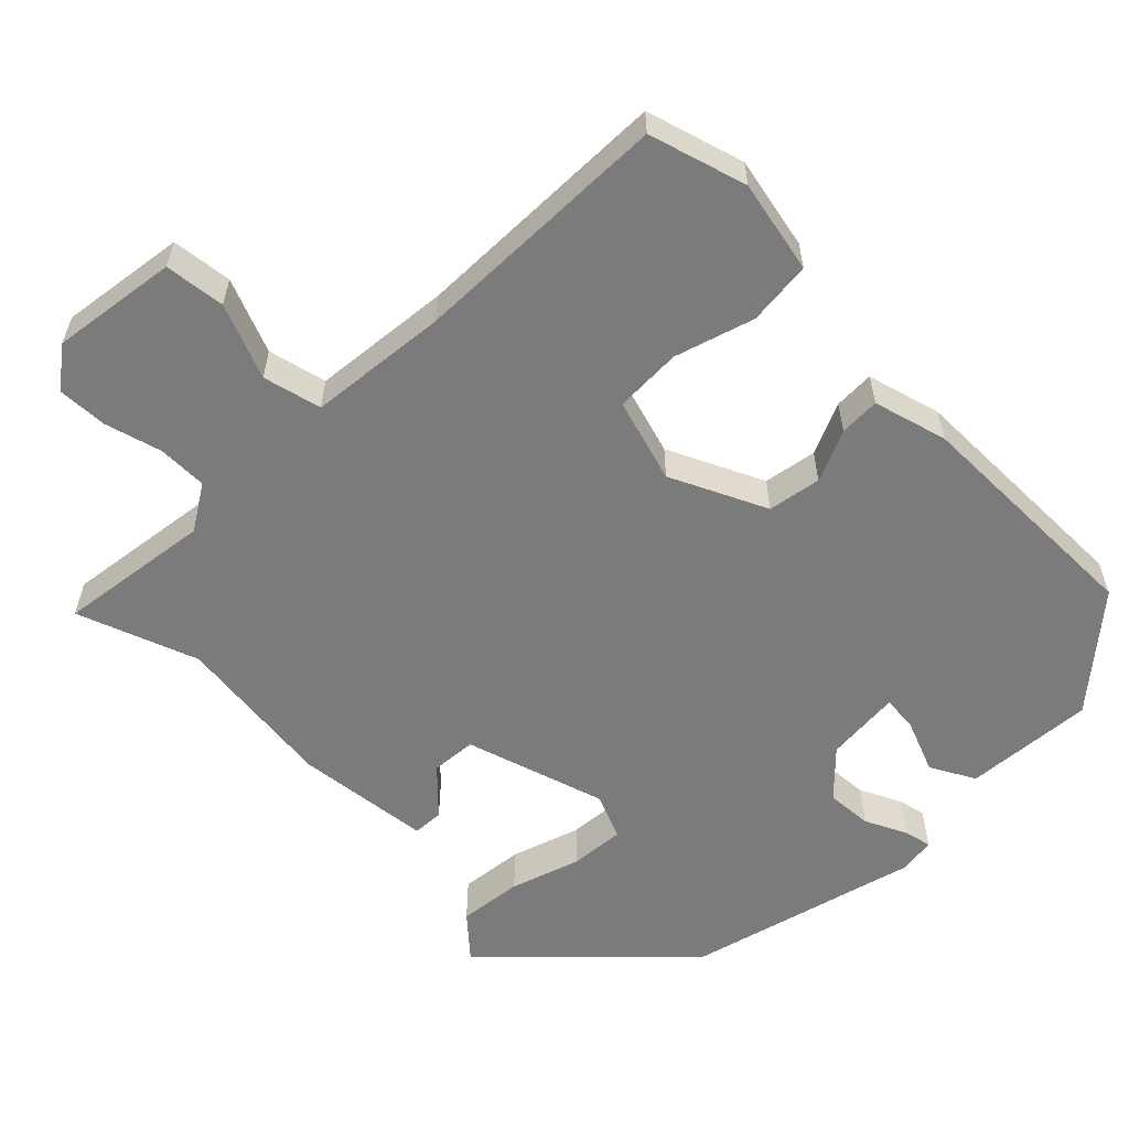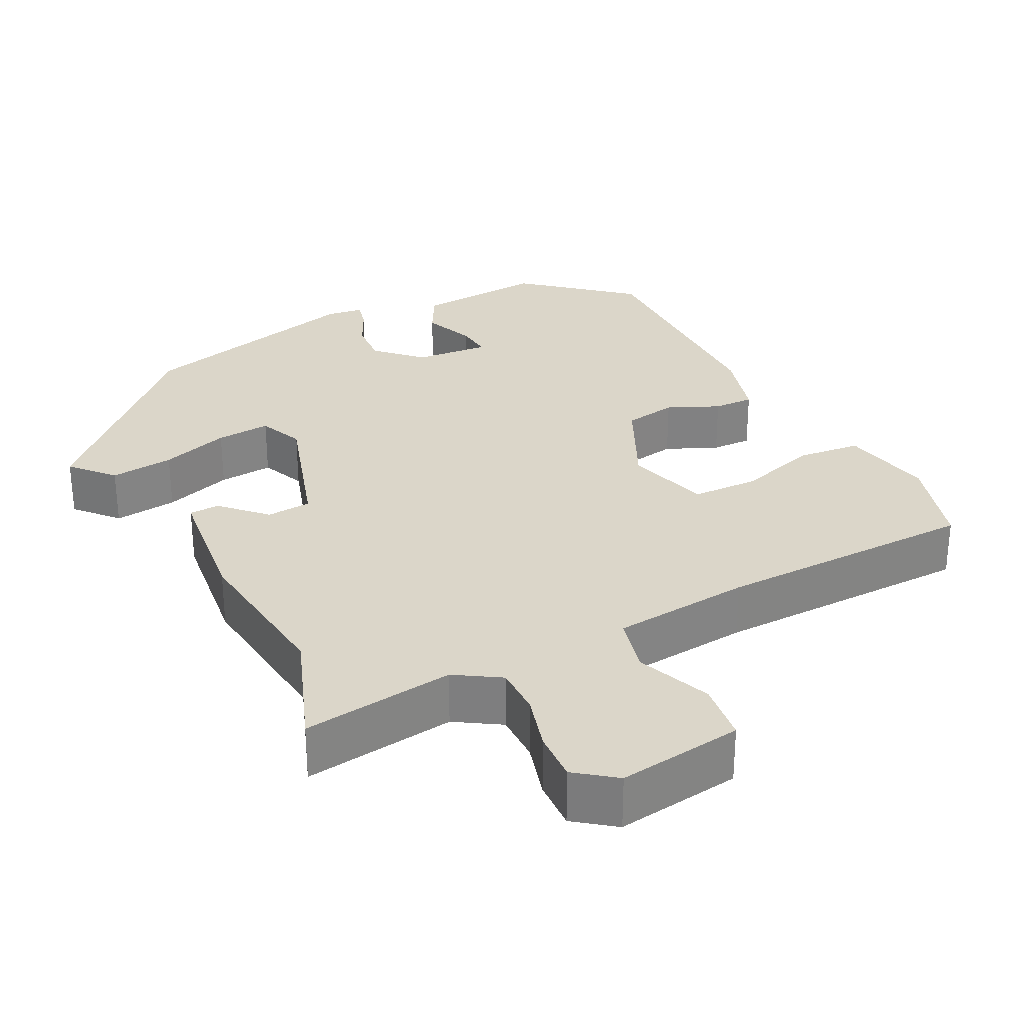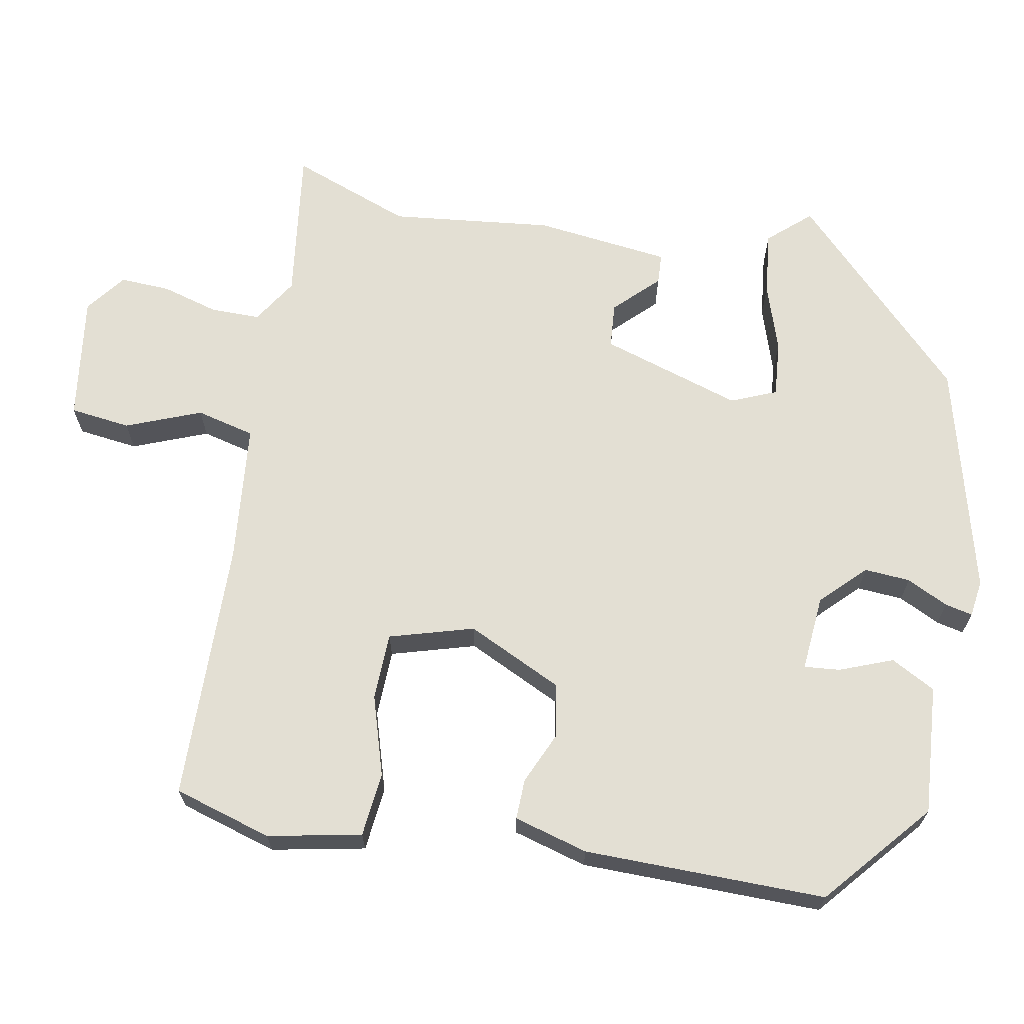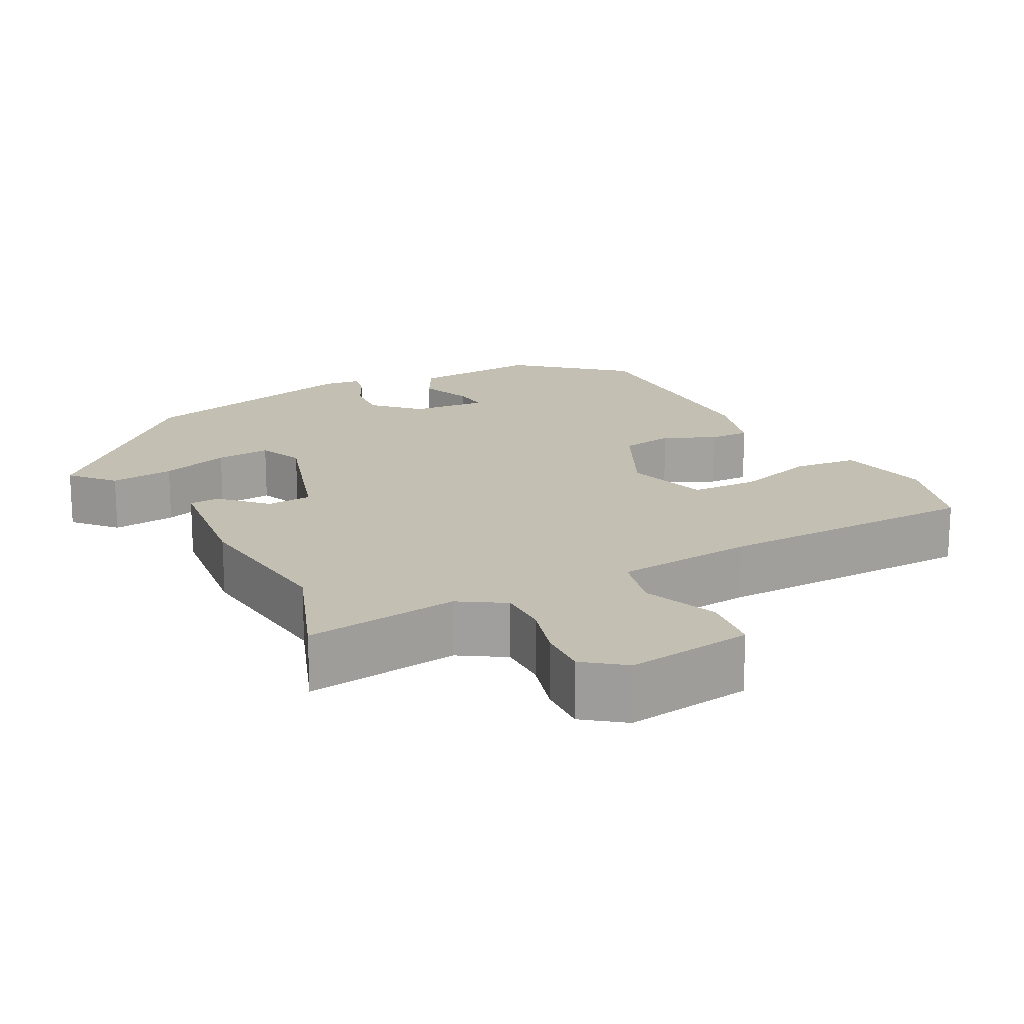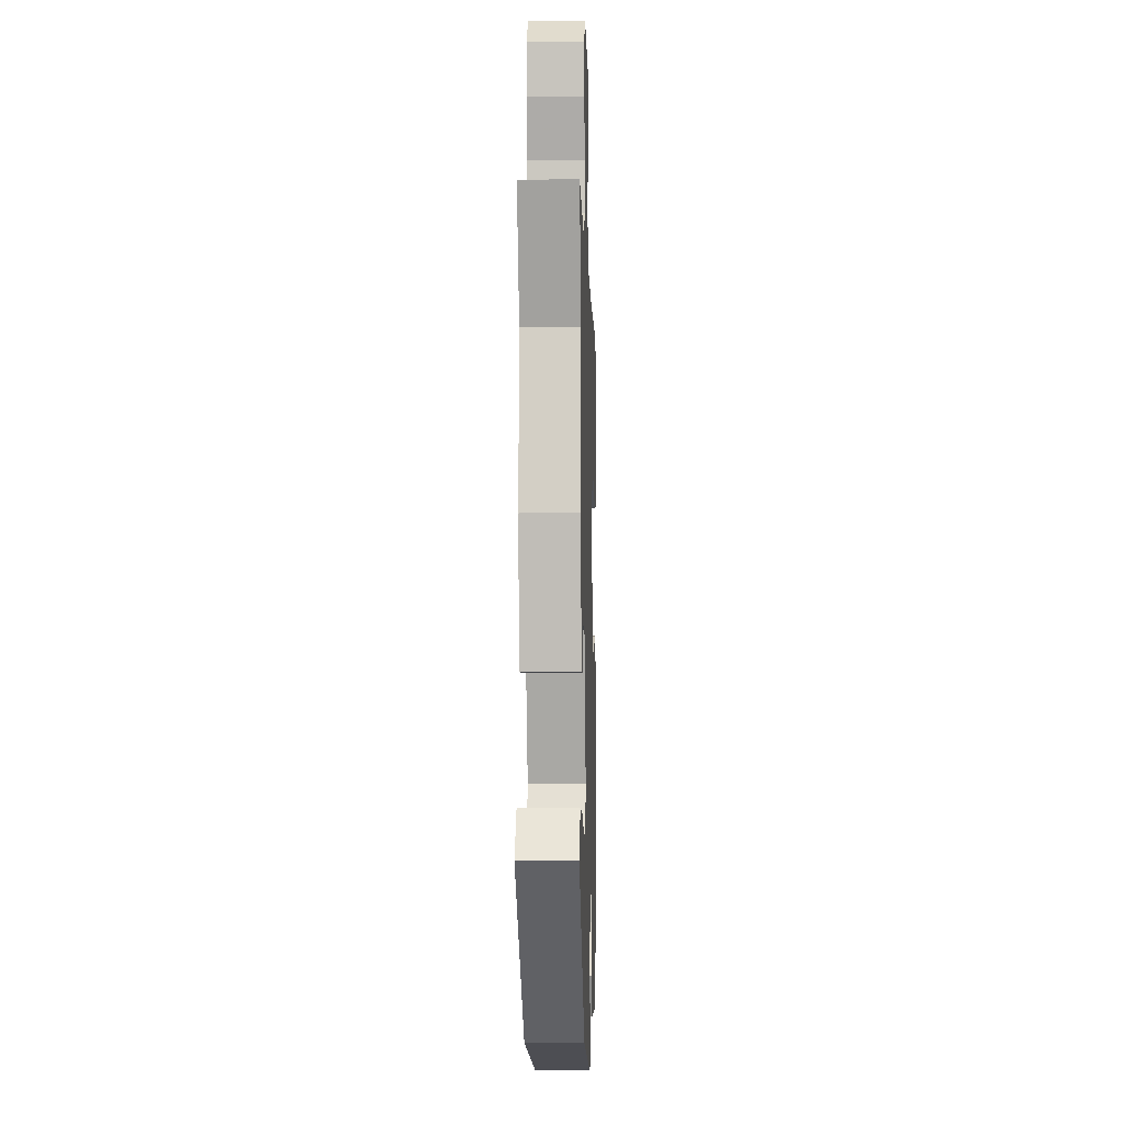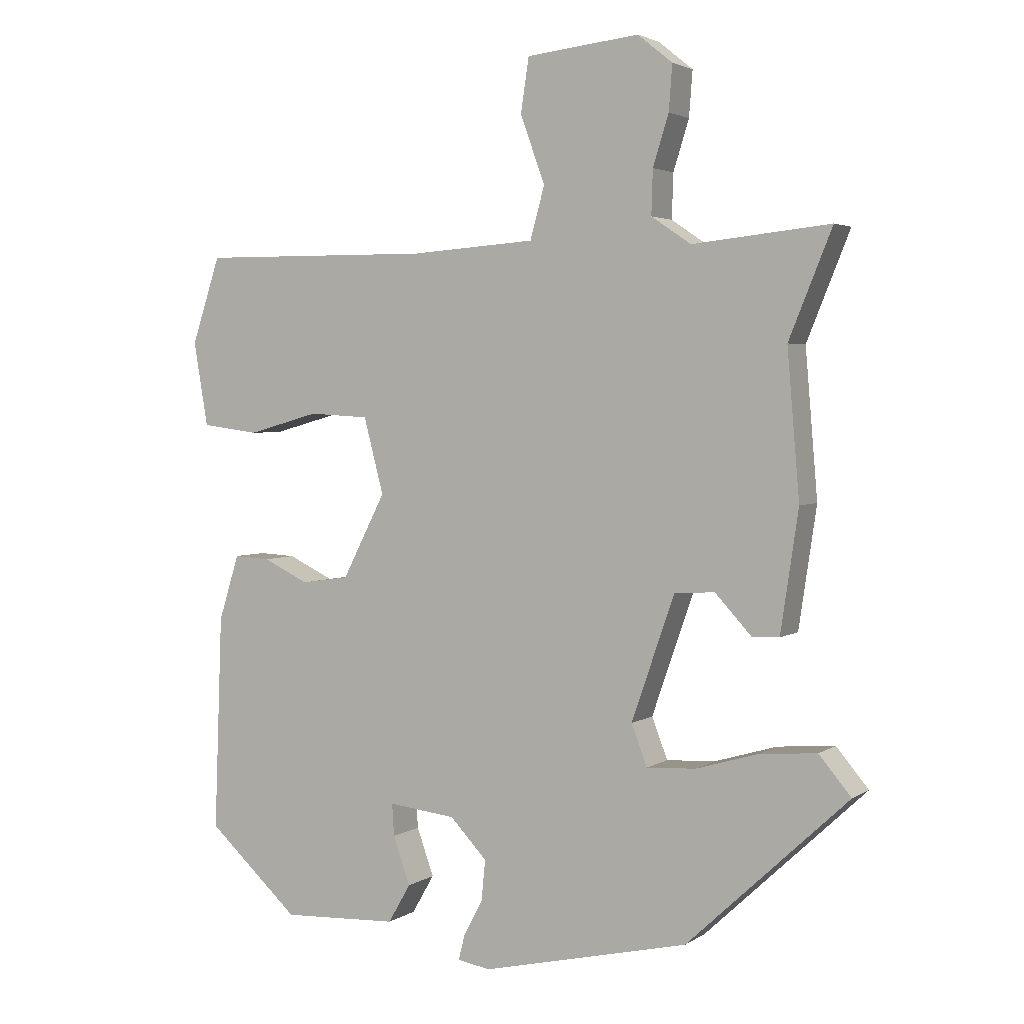
<metadata>
{"format":"obj","ext":"obj","renderer":"f3d","projection":"perspective","resolution":1024,"background":"white","views":[{"elev":-58.4,"azim":43.3,"up":"+Y"},{"elev":29.8,"azim":-28.5,"up":"+Y"},{"elev":66.9,"azim":98.9,"up":"+Y"},{"elev":17.8,"azim":-29.2,"up":"+Y"},{"elev":-4.3,"azim":-88.2,"up":"+Z"},{"elev":3.1,"azim":-152.7,"up":"+Z"}]}
</metadata>
<code>
v -0.304 0.07 -0.449
v -0.54 0.07 -0.228
v -0.493 0.07 -0.172
v -0.409 0.07 -0.179
v -0.318 0.07 -0.206
v -0.246 0.07 -0.21
v -0.223 0.07 -0.15
v -0.286 0.07 0.032
v -0.345 0.07 0.035
v -0.398 0.07 -0.022
v -0.438 0.07 -0.021
v -0.464 0.07 0.155
v -0.446 0.07 0.368
v -0.509 0.07 0.523
v -0.308 0.07 0.502
v -0.25 0.07 0.541
v -0.252 0.07 0.606
v -0.275 0.07 0.679
v -0.28 0.07 0.745
v -0.229 0.07 0.786
v -0.064 0.07 0.768
v -0.052 0.07 0.689
v -0.088 0.07 0.59
v -0.067 0.07 0.514
v 0.116 0.07 0.501
v 0.458 0.07 0.504
v 0.5 0.07 0.377
v 0.479 0.07 0.254
v 0.395 0.07 0.243
v 0.29 0.07 0.272
v 0.202 0.07 0.267
v 0.173 0.07 0.156
v 0.236 0.07 0.033
v 0.306 0.07 0.023
v 0.373 0.07 0.055
v 0.426 0.07 0.058
v 0.456 0.07 -0.038
v 0.468 0.07 -0.354
v 0.333 0.07 -0.476
v 0.163 0.07 -0.468
v 0.13 0.07 -0.411
v 0.155 0.07 -0.341
v 0.158 0.07 -0.294
v 0.059 0.07 -0.305
v 0.005 0.07 -0.362
v 0.011 0.07 -0.422
v 0.039 0.07 -0.475
v 0.048 0.07 -0.511
v 0 0.07 -0.519
v -0.304 0 -0.449
v -0.54 0 -0.228
v -0.493 0 -0.172
v -0.409 0 -0.179
v -0.318 0 -0.206
v -0.246 0 -0.21
v -0.223 0 -0.15
v -0.286 0 0.032
v -0.345 0 0.035
v -0.398 0 -0.022
v -0.438 0 -0.021
v -0.464 0 0.155
v -0.446 0 0.368
v -0.509 0 0.523
v -0.308 0 0.502
v -0.25 0 0.541
v -0.252 0 0.606
v -0.275 0 0.679
v -0.28 0 0.745
v -0.229 0 0.786
v -0.064 0 0.768
v -0.052 0 0.689
v -0.088 0 0.59
v -0.067 0 0.514
v 0.116 0 0.501
v 0.458 0 0.504
v 0.5 0 0.377
v 0.479 0 0.254
v 0.395 0 0.243
v 0.29 0 0.272
v 0.202 0 0.267
v 0.173 0 0.156
v 0.236 0 0.033
v 0.306 0 0.023
v 0.373 0 0.055
v 0.426 0 0.058
v 0.456 0 -0.038
v 0.468 0 -0.354
v 0.333 0 -0.476
v 0.163 0 -0.468
v 0.13 0 -0.411
v 0.155 0 -0.341
v 0.158 0 -0.294
v 0.059 0 -0.305
v 0.005 0 -0.362
v 0.011 0 -0.422
v 0.039 0 -0.475
v 0.048 0 -0.511
v 0 0 -0.519
f 46 47 48 49
f 45 46 49 1
f 44 45 1 2
f 43 44 2
f 39 40 41 42
f 39 42 43
f 38 39 43
f 37 38 43
f 34 35 36 37
f 33 34 37 43
f 32 33 43
f 27 28 29 30
f 25 26 27 30
f 24 25 30 31
f 20 21 22 23
f 20 23 24
f 17 18 19 20
f 16 17 20 24
f 15 16 24 31
f 13 14 15 31
f 9 10 11 12
f 8 9 12 13
f 2 3 4 5
f 2 5 6
f 43 2 6
f 32 43 6 7
f 8 13 31 32
f 7 8 32
f 98 97 96 95
f 50 98 95 94
f 51 50 94 93
f 51 93 92
f 91 90 89 88
f 92 91 88
f 92 88 87
f 92 87 86
f 86 85 84 83
f 92 86 83 82
f 92 82 81
f 79 78 77 76
f 79 76 75 74
f 80 79 74 73
f 72 71 70 69
f 73 72 69
f 69 68 67 66
f 73 69 66 65
f 80 73 65 64
f 80 64 63 62
f 61 60 59 58
f 62 61 58 57
f 54 53 52 51
f 55 54 51
f 55 51 92
f 56 55 92 81
f 81 80 62 57
f 81 57 56
f 1 50 51 2
f 2 51 52 3
f 3 52 53 4
f 4 53 54 5
f 5 54 55 6
f 6 55 56 7
f 7 56 57 8
f 8 57 58 9
f 9 58 59 10
f 10 59 60 11
f 11 60 61 12
f 12 61 62 13
f 13 62 63 14
f 14 63 64 15
f 15 64 65 16
f 16 65 66 17
f 17 66 67 18
f 18 67 68 19
f 19 68 69 20
f 20 69 70 21
f 21 70 71 22
f 22 71 72 23
f 23 72 73 24
f 24 73 74 25
f 25 74 75 26
f 26 75 76 27
f 27 76 77 28
f 28 77 78 29
f 29 78 79 30
f 30 79 80 31
f 31 80 81 32
f 32 81 82 33
f 33 82 83 34
f 34 83 84 35
f 35 84 85 36
f 36 85 86 37
f 37 86 87 38
f 38 87 88 39
f 39 88 89 40
f 40 89 90 41
f 41 90 91 42
f 42 91 92 43
f 43 92 93 44
f 44 93 94 45
f 45 94 95 46
f 46 95 96 47
f 47 96 97 48
f 48 97 98 49
f 49 98 50 1

</code>
